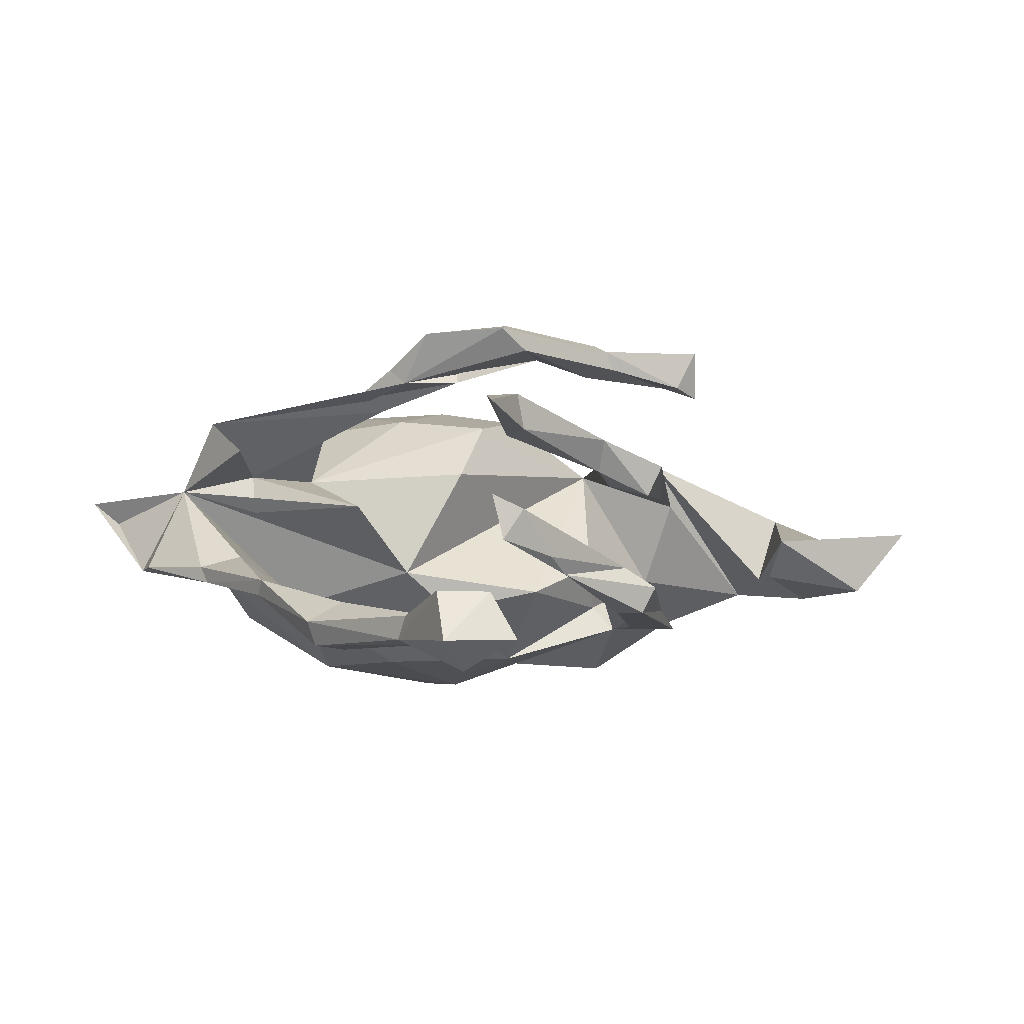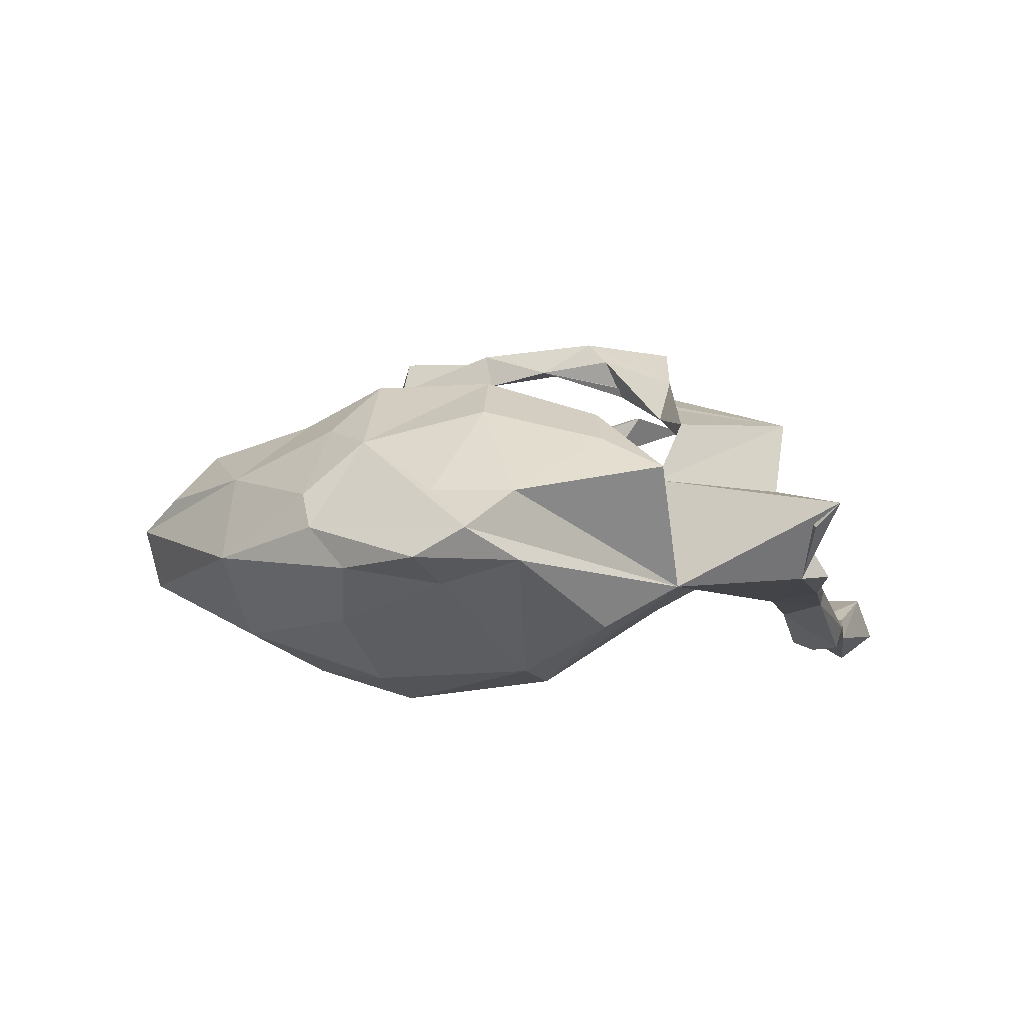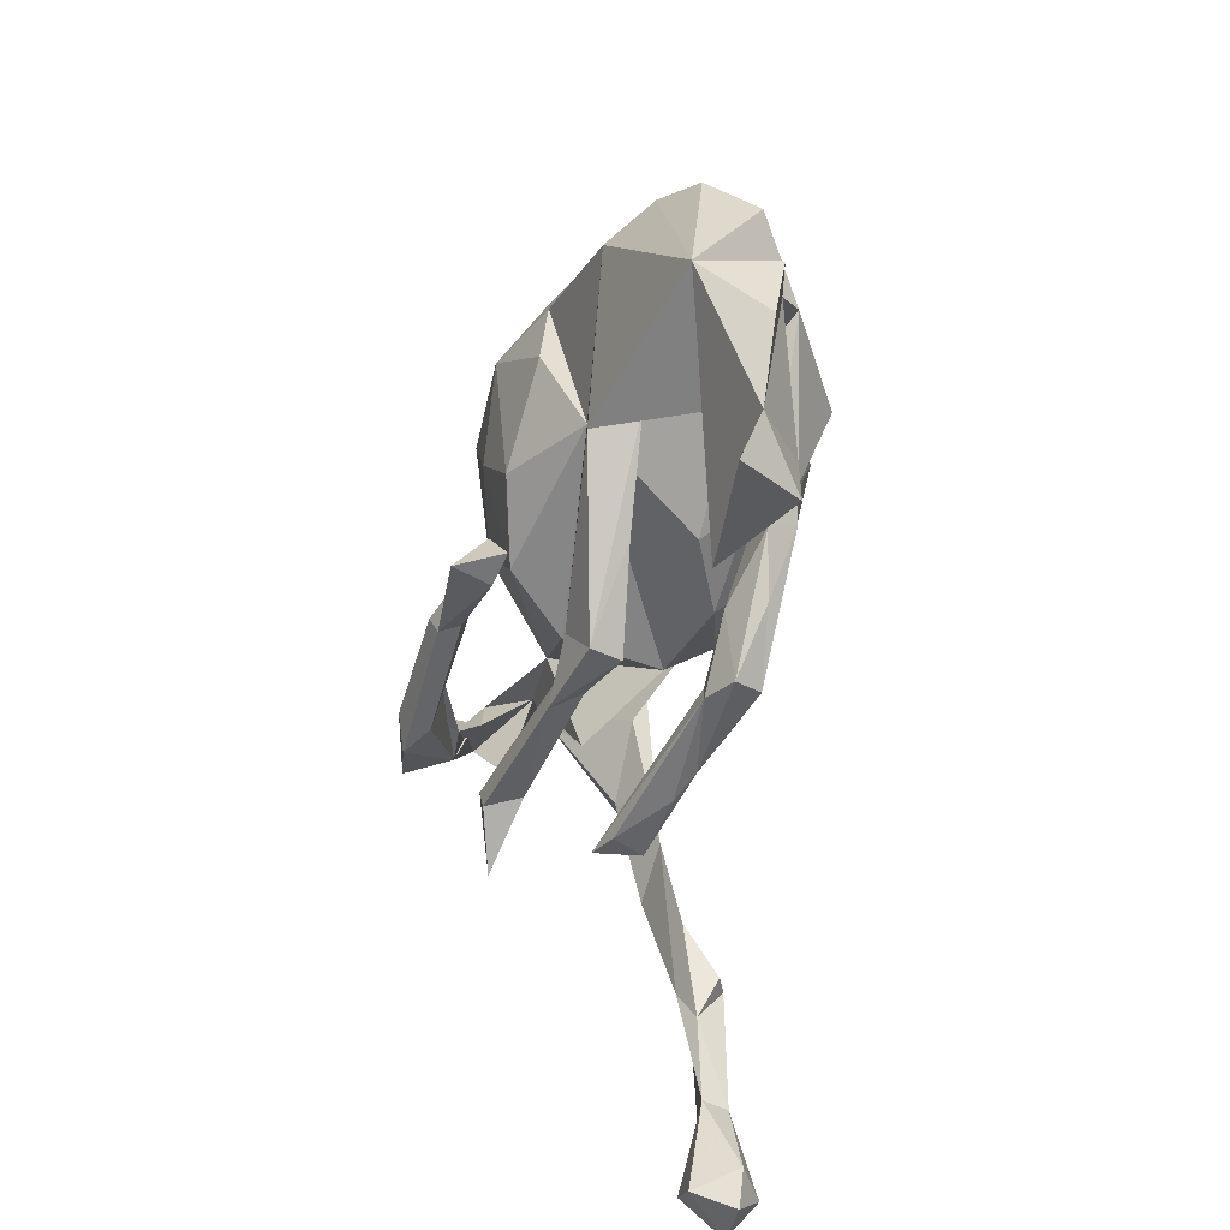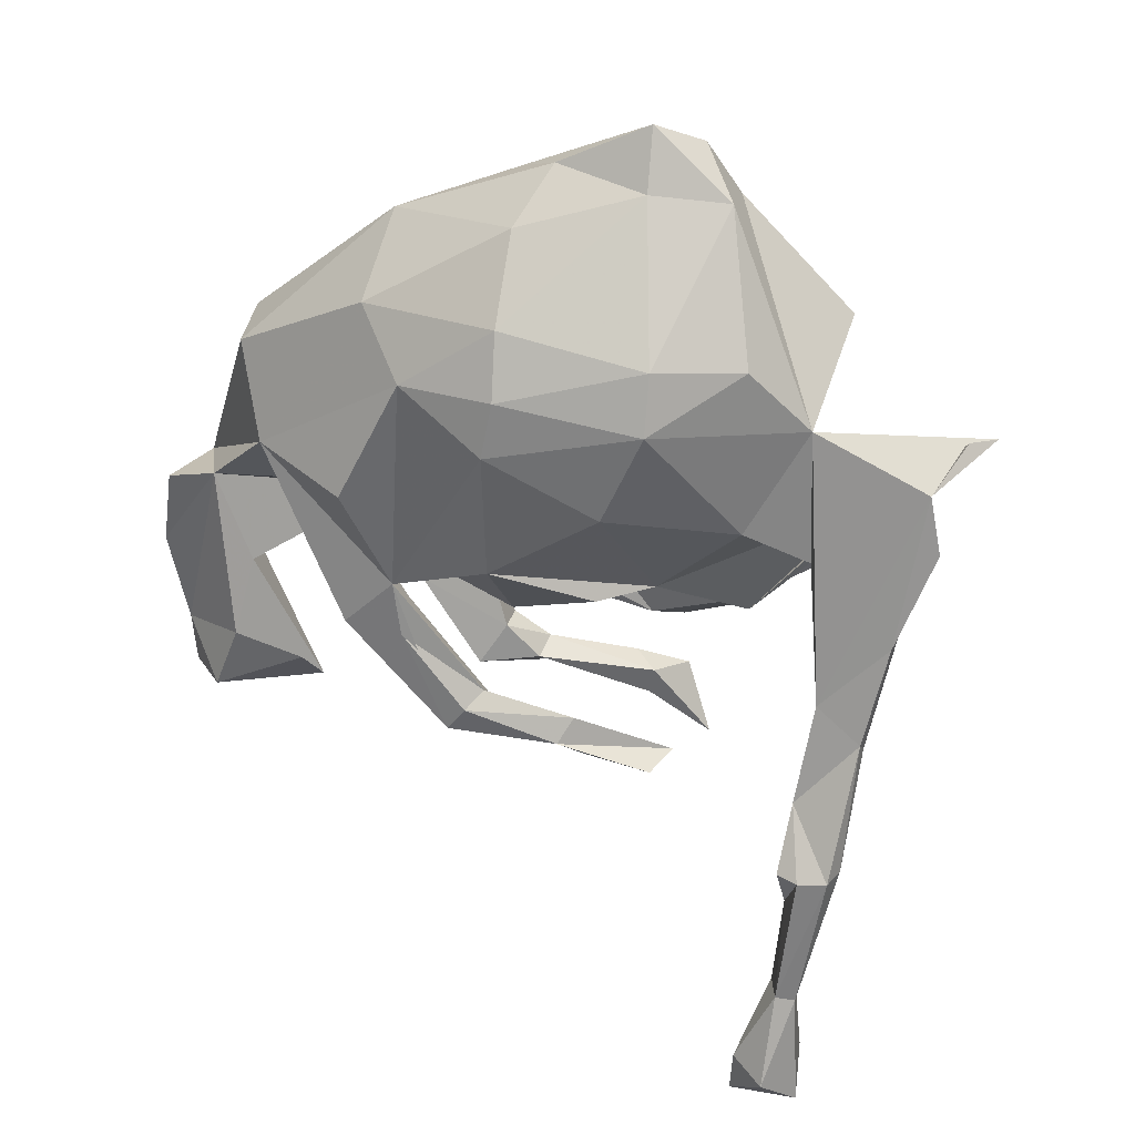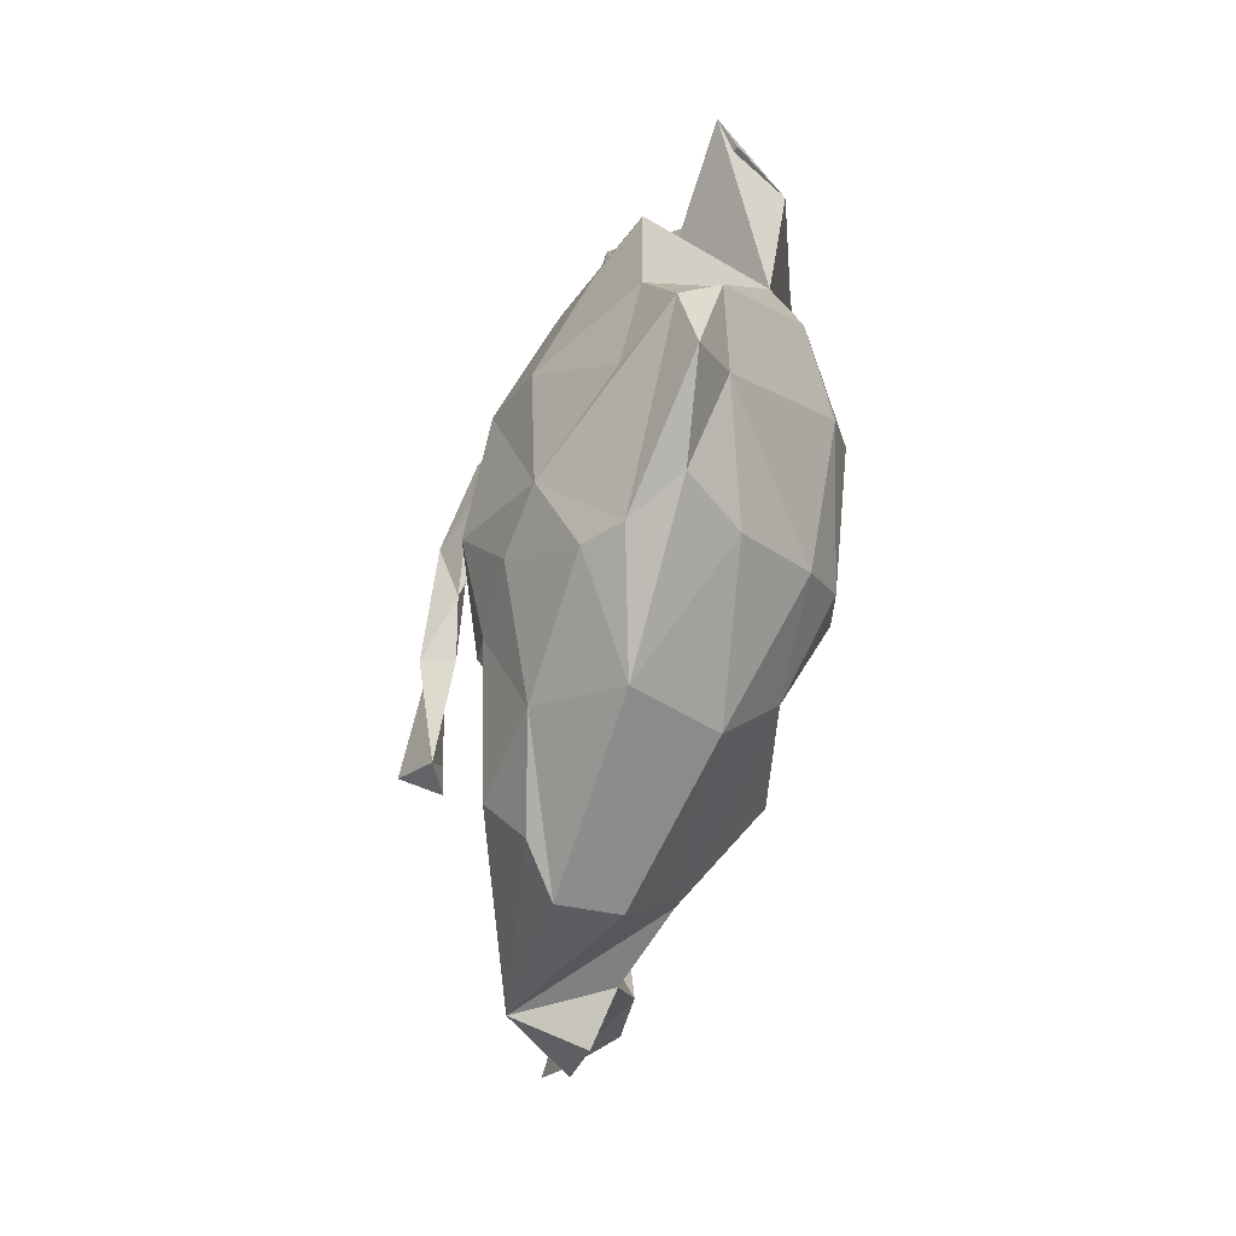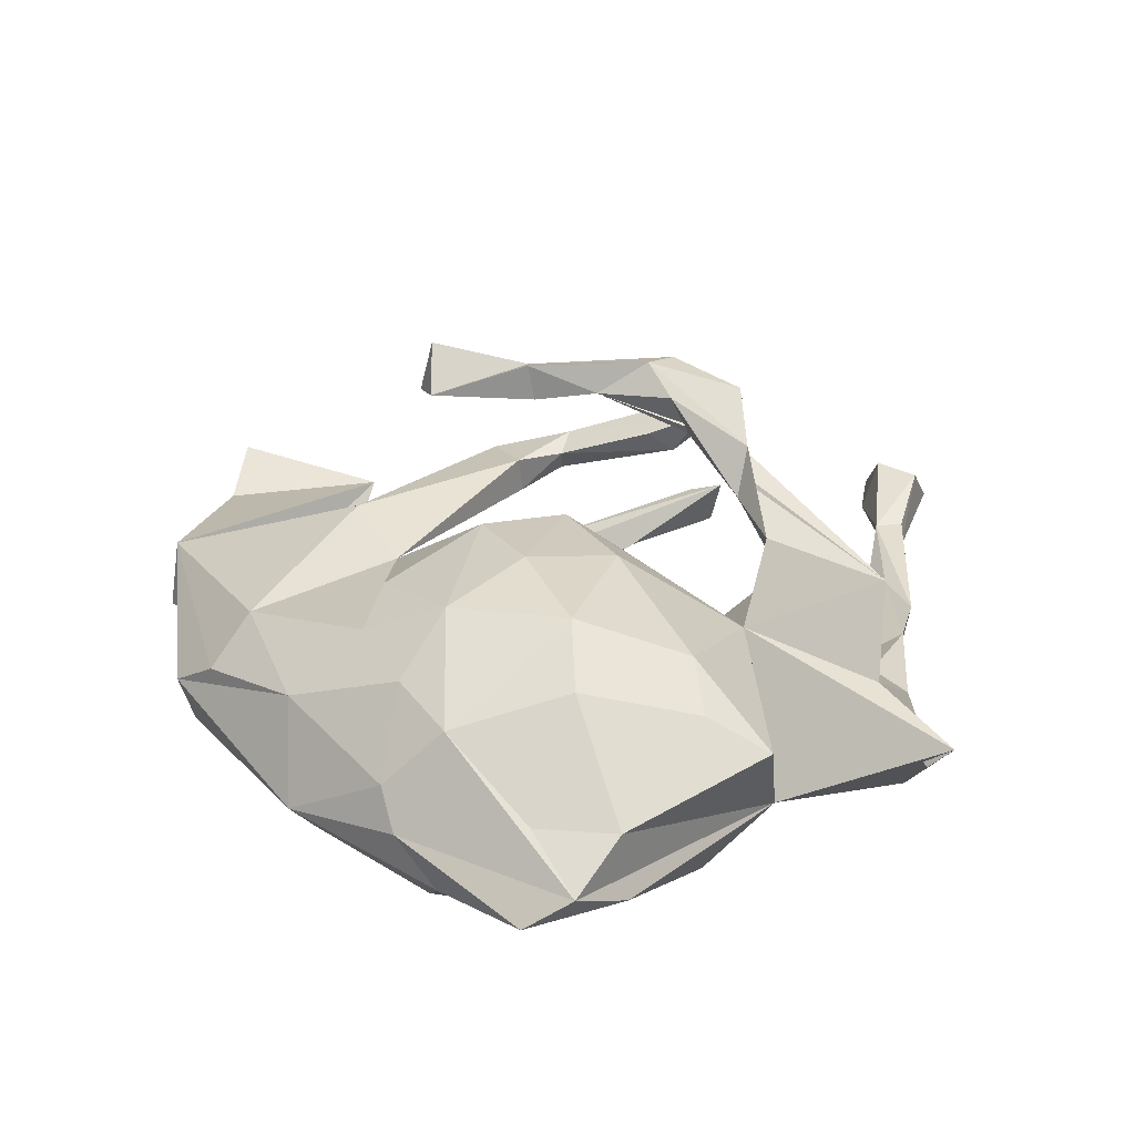
<metadata>
{"format":"obj","ext":"obj","renderer":"f3d","projection":"perspective","resolution":1024,"background":"white","views":[{"elev":-4.5,"azim":-25.6,"up":"+Z"},{"elev":-0.1,"azim":-158.2,"up":"+Z"},{"elev":-38.4,"azim":79.6,"up":"+Y"},{"elev":26.5,"azim":-161.5,"up":"+Y"},{"elev":74.0,"azim":103.4,"up":"+Y"},{"elev":34.5,"azim":-164.1,"up":"+Z"}]}
</metadata>
<code>
v 0.2451 -0.1876 0.2262
v 0.1064 -0.2158 0.2819
v 0.1123 -0.2397 0.2708
v 0.2642 -0.255 0.2745
v 0.002289 -0.2145 0.2536
v -0.1994 -0.245 0.2777
v -0.09102 -0.2874 0.288
v -0.06466 -0.2443 0.299
v -0.04698 -0.277 0.2576
v 0.09345 -0.2068 0.2326
v 0.1266 -0.2368 0.2428
v -0.2284 -0.1719 0.2292
v -0.1083 -0.2065 0.2679
v 0.2332 -0.253 0.2184
v 0.06921 0.2811 0.2038
v -0.1293 -0.3118 0.1802
v 0.1871 0.1913 0.1593
v 0.2766 -0.2339 0.2057
v -0.1324 -0.2131 0.2109
v -0.2156 -0.2016 0.2065
v 0.09084 0.05864 0.1873
v 0.1061 0.3681 0.1389
v 0.001809 0.148 0.2082
v -0.1698 -0.4145 0.1597
v 0.2201 0.04795 0.09902
v -0.09546 0.2653 0.2078
v 0.02556 0.4289 0.1205
v -0.1273 0.3598 0.1632
v -0.1057 0.07339 0.1815
v -0.003844 -0.02864 0.1651
v 0.3107 -0.04376 0.1141
v 0.1846 0.2853 0.1479
v -0.09832 -0.3547 0.1787
v -0.4585 -0.009678 0.1515
v -0.05518 -0.288 0.1521
v -0.2256 -0.13 0.1692
v -0.2527 0.2422 0.1617
v -0.2764 0.039 0.07143
v -0.284 -0.05617 0.1586
v 0.07016 -0.2643 0.1109
v 0.368 0.2322 0.1049
v 0.5771 0.00658 0.03286
v -0.3756 0.03656 0.07531
v 0.3483 -0.0262 0.04883
v -0.09117 -0.3035 0.1215
v 0.4074 0.2888 0.04066
v -0.08282 -0.3445 0.1275
v 0.5957 -0.2416 -0.04327
v 0.2689 0.3524 0.07029
v 0.1265 -0.2311 0.1093
v 0.07064 -0.3111 0.1215
v 0.1817 -0.2932 0.08696
v -0.2855 0.3144 0.1253
v -0.4737 0.08632 0.05223
v -0.1097 0.503 0.05228
v 0.1216 -0.2312 0.05874
v 0.4709 0.2648 -0.007276
v 0.1587 -0.2898 0.04037
v 0.6057 -0.3335 -0.01006
v -0.4321 -0.0623 0.1061
v 0.09941 0.4691 0.04785
v 0.2516 -0.1665 0.04788
v 0.07552 -0.2844 0.07496
v -0.06844 -0.08557 0.08261
v -0.3767 0.3171 0.08585
v -0.2224 0.4824 0.05221
v 0.4605 0.2413 -0.09029
v 0.07128 0.5061 0.00215
v -0.3634 0.2096 -0.08304
v -0.1851 0.5645 0.003278
v -0.1497 -0.3758 0.02564
v 0.3338 0.03719 -0.0753
v -0.2601 -0.1227 0.02159
v 0.3874 -0.3141 -0.02584
v 0.6204 -0.1077 -0.0573
v -0.3788 0.01564 0.01767
v 0.05258 -0.1088 -0.104
v -0.592 0.1817 0.03592
v -0.5582 0.1853 0.001787
v 0.5139 0.0291 -0.09514
v -0.1231 0.5922 -0.03605
v -0.525 0.1343 -0.07194
v 0.1649 -0.08045 -0.06024
v -0.1345 -0.3822 -0.04155
v 0.5955 0.006708 -0.07891
v -0.1497 -0.05748 -0.07531
v 0.397 -0.2617 -0.07958
v 0.5288 -0.3161 -0.1019
v -0.2358 0.4974 -0.04102
v 0.2401 0.4449 -0.04239
v -0.1015 -0.3819 0.004867
v -0.1276 0.5083 -0.07312
v 0.4694 -0.1119 -0.07508
v -0.04165 -0.3553 -0.06322
v 0.1133 -0.2997 -0.07358
v 0.4871 -0.2194 -0.1114
v -0.02473 -0.2983 -0.06267
v 0.1776 -0.2026 -0.08839
v 0.2087 -0.11 -0.1147
v 0.09926 -0.2732 -0.07627
v 0.4143 0.1126 -0.1435
v -0.3671 0.01131 -0.07236
v -0.4394 -0.08999 -0.05934
v 0.006035 0.5331 -0.0528
v 0.04107 0.4626 -0.1267
v -0.006931 -0.3314 -0.08812
v -0.2825 0.06505 -0.1243
v 0.2657 -0.1323 -0.1279
v -0.4955 -0.07121 -0.07509
v -0.5418 0.04882 -0.07096
v 0.2465 0.3452 -0.155
v -0.3938 -0.1832 -0.1172
v -0.49 -0.088 -0.09951
v 0.1627 -0.3054 -0.1029
v 0.2872 -0.1407 -0.1617
v 0.09735 -0.2495 -0.1083
v 0.2125 -0.07085 -0.1612
v 0.2213 -0.2199 -0.1354
v 0.1152 -0.2686 -0.1416
v -0.4603 -0.2464 -0.102
v 0.1414 -0.302 -0.1422
v -0.0802 -0.06423 -0.1338
v 0.03459 0.3518 -0.2137
v 0.2021 -0.1496 -0.1597
v -0.1719 0.3136 -0.2009
v -0.2873 0.304 -0.1375
v 0.1936 -0.0366 -0.1248
v -0.3732 -0.3274 -0.1437
v -0.4595 -0.2312 -0.1232
v -0.4048 -0.4251 -0.1394
v 0.2625 0.08358 -0.2236
v -0.45 -0.4105 -0.1668
v -0.3984 -0.739 -0.1359
v -0.3582 -0.6135 -0.163
v 0.1746 0.2565 -0.2125
v -0.3961 -0.633 -0.1646
v -0.3716 -0.479 -0.1616
v -0.31 -0.7936 -0.1986
v -0.1103 0.09868 -0.2143
v 0.02739 0.2633 -0.2487
v 0.052 -0.006042 -0.2095
v -0.4101 -0.7881 -0.2008
v -0.3332 -0.7619 -0.1369
v -0.3979 -0.4195 -0.2056
v -0.1719 0.2296 -0.2208
v -0.366 -0.4162 -0.1937
v -0.3163 -0.7295 -0.207
v -0.3735 -0.6172 -0.2029
v -0.4396 -0.415 -0.2002
v 0.0431 0.1837 -0.2512
v -0.4013 -0.6206 -0.1959
v -0.3664 -0.7515 -0.239
f 86 141 122
f 77 122 141
f 77 86 122
f 139 141 86
f 148 149 144
f 128 144 149
f 137 148 144
f 151 149 148
f 138 147 143
f 134 143 147
f 142 138 143
f 152 147 138
f 69 145 107
f 139 107 145
f 145 126 125
f 89 125 126
f 140 145 125
f 69 126 145
f 86 107 139
f 150 139 145
f 150 141 139
f 140 150 145
f 117 141 150
f 123 140 125
f 135 150 140
f 92 123 125
f 135 140 123
f 127 141 117
f 135 117 150
f 131 117 135
f 111 135 123
f 101 117 131
f 101 131 135
f 105 111 123
f 101 135 111
f 101 115 117
f 121 117 115
f 152 142 151
f 133 151 142
f 148 152 151
f 138 142 152
f 147 152 148
f 134 147 148
f 137 134 148
f 132 149 151
f 11 3 9
f 7 9 3
f 10 11 9
f 14 3 11
f 9 5 10
f 2 10 5
f 2 5 8
f 13 8 5
f 1 11 10
f 20 19 5
f 13 5 19
f 9 20 5
f 34 19 20
f 12 8 13
f 7 20 9
f 6 20 7
f 36 13 19
f 6 8 12
f 36 12 13
f 7 8 6
f 20 6 12
f 39 20 12
f 1 4 18
f 14 18 4
f 14 1 18
f 3 4 1
f 3 1 2
f 10 2 1
f 8 3 2
f 14 4 3
f 7 3 8
f 29 26 37
f 53 37 26
f 38 29 37
f 23 26 29
f 16 24 33
f 47 33 24
f 51 16 33
f 19 34 36
f 43 36 34
f 45 24 16
f 39 12 36
f 43 39 36
f 34 20 39
f 38 34 39
f 21 15 23
f 26 23 15
f 30 21 23
f 17 15 21
f 14 11 1
f 27 26 15
f 45 16 35
f 40 35 16
f 65 38 37
f 40 16 51
f 47 51 33
f 34 54 60
f 43 60 54
f 43 34 60
f 38 54 34
f 53 65 37
f 69 38 65
f 66 65 53
f 38 39 43
f 45 47 24
f 63 47 45
f 30 29 38
f 40 45 35
f 66 53 28
f 26 28 53
f 55 66 28
f 64 30 38
f 25 30 64
f 63 51 47
f 40 63 45
f 25 44 62
f 52 62 44
f 61 27 22
f 15 22 27
f 49 61 22
f 68 27 61
f 32 49 22
f 90 61 49
f 62 56 25
f 50 25 56
f 58 56 62
f 25 50 31
f 52 31 50
f 52 44 31
f 80 31 44
f 51 52 50
f 40 50 56
f 51 50 40
f 63 40 56
f 58 52 51
f 63 58 51
f 62 52 58
f 21 30 25
f 58 63 56
f 27 55 28
f 70 66 55
f 26 27 28
f 70 55 27
f 86 25 64
f 54 38 78
f 69 78 38
f 79 54 78
f 76 43 54
f 57 46 42
f 41 42 46
f 49 41 46
f 31 42 41
f 93 42 31
f 32 41 49
f 57 49 46
f 102 69 107
f 54 102 107
f 112 69 102
f 119 106 97
f 71 97 106
f 116 119 97
f 121 106 119
f 103 112 102
f 89 126 69
f 54 107 86
f 125 89 92
f 81 92 89
f 127 77 141
f 105 123 92
f 124 121 119
f 114 106 121
f 104 105 92
f 121 118 114
f 108 114 118
f 115 118 121
f 116 124 119
f 117 121 124
f 117 116 99
f 100 99 116
f 72 117 99
f 124 116 117
f 83 77 127
f 90 111 105
f 118 115 108
f 101 108 115
f 108 72 99
f 127 117 72
f 25 31 41
f 41 32 25
f 17 25 32
f 15 32 22
f 15 17 32
f 21 25 17
f 29 30 23
f 80 42 85
f 75 85 42
f 80 85 75
f 42 48 75
f 80 75 48
f 80 101 42
f 67 42 101
f 72 101 80
f 48 59 88
f 74 88 59
f 96 48 88
f 42 67 57
f 90 57 67
f 72 80 44
f 93 31 80
f 48 74 59
f 87 88 74
f 25 72 44
f 74 42 93
f 96 74 93
f 48 42 74
f 96 88 87
f 111 90 67
f 49 57 90
f 25 83 72
f 127 72 83
f 96 87 74
f 90 104 68
f 81 68 104
f 61 90 68
f 105 104 90
f 68 81 70
f 89 70 81
f 27 68 70
f 92 81 104
f 83 25 77
f 86 77 25
f 80 48 96
f 80 96 93
f 111 67 101
f 142 143 133
f 134 133 143
f 120 112 103
f 109 120 103
f 130 112 120
f 128 129 112
f 113 112 129
f 149 129 128
f 54 109 103
f 113 120 109
f 110 113 109
f 129 120 113
f 132 120 129
f 82 112 113
f 82 113 110
f 54 82 110
f 69 112 82
f 132 130 120
f 128 112 130
f 78 69 82
f 86 64 38
f 73 86 38
f 69 66 70
f 89 69 70
f 65 66 69
f 91 71 84
f 106 84 71
f 73 38 43
f 73 43 76
f 91 84 94
f 106 94 84
f 73 54 86
f 103 102 54
f 54 110 109
f 95 91 94
f 146 144 128
f 137 146 128
f 137 144 146
f 130 137 128
f 95 71 91
f 82 79 78
f 54 79 82
f 73 76 54
f 100 97 71
f 100 71 95
f 137 130 134
f 132 134 130
f 136 133 134
f 132 136 134
f 151 133 136
f 132 129 149
f 136 132 151
f 72 108 101
f 98 108 99
f 100 98 99
f 114 108 98
f 95 114 98
f 100 95 98
f 106 114 95
f 97 100 116
f 94 106 95

</code>
